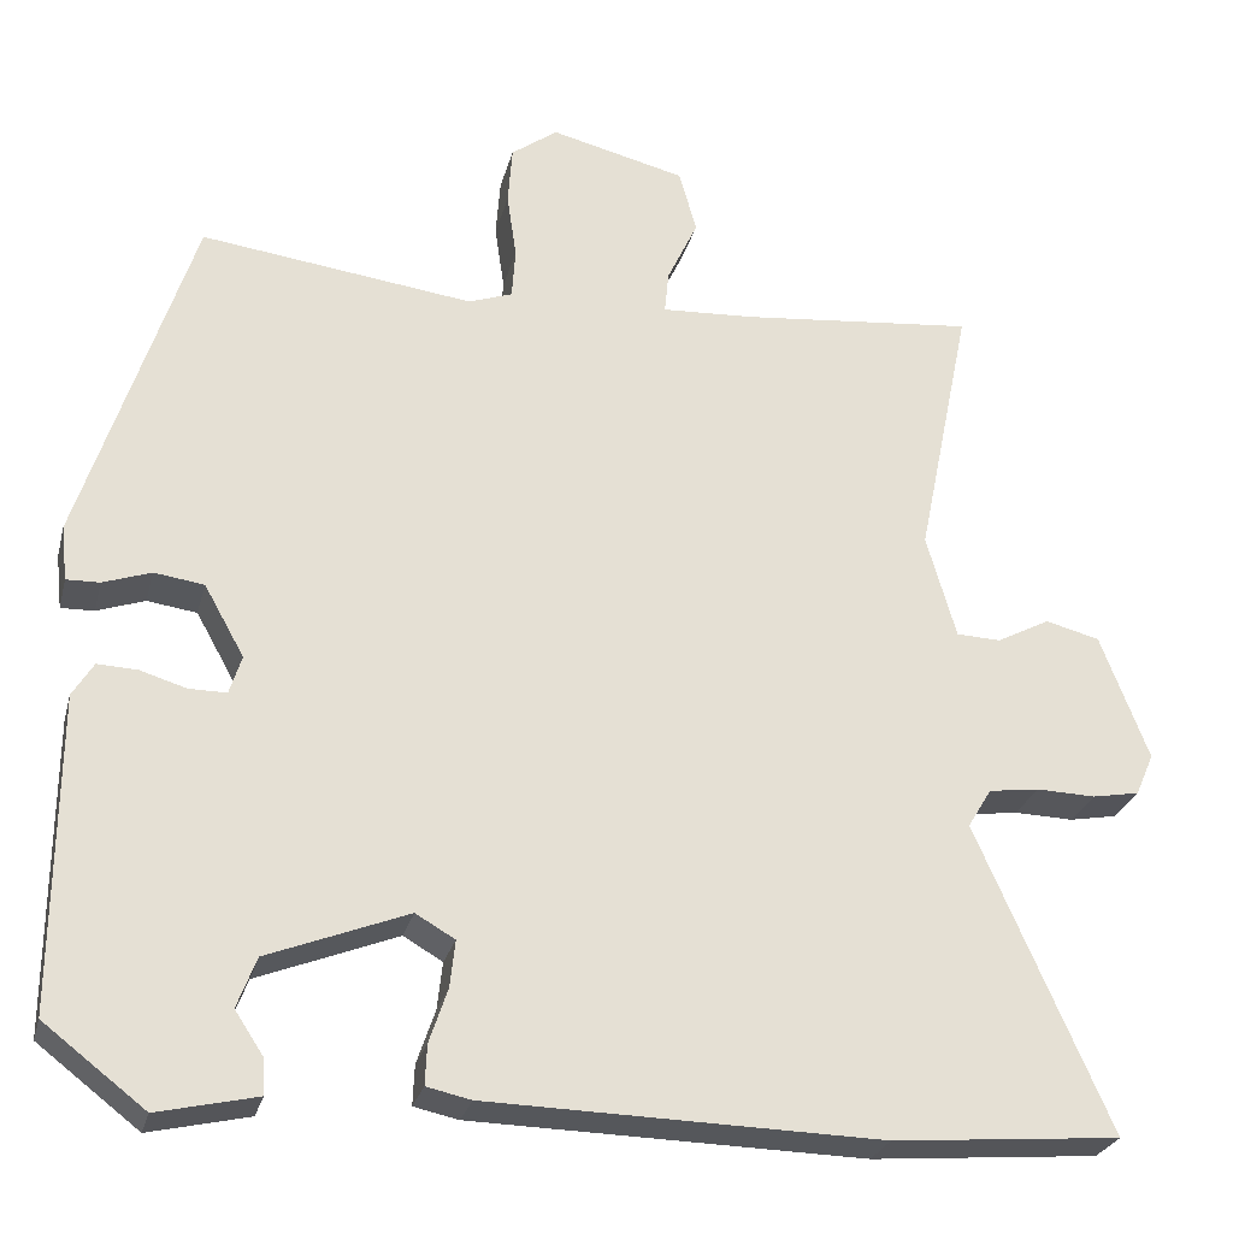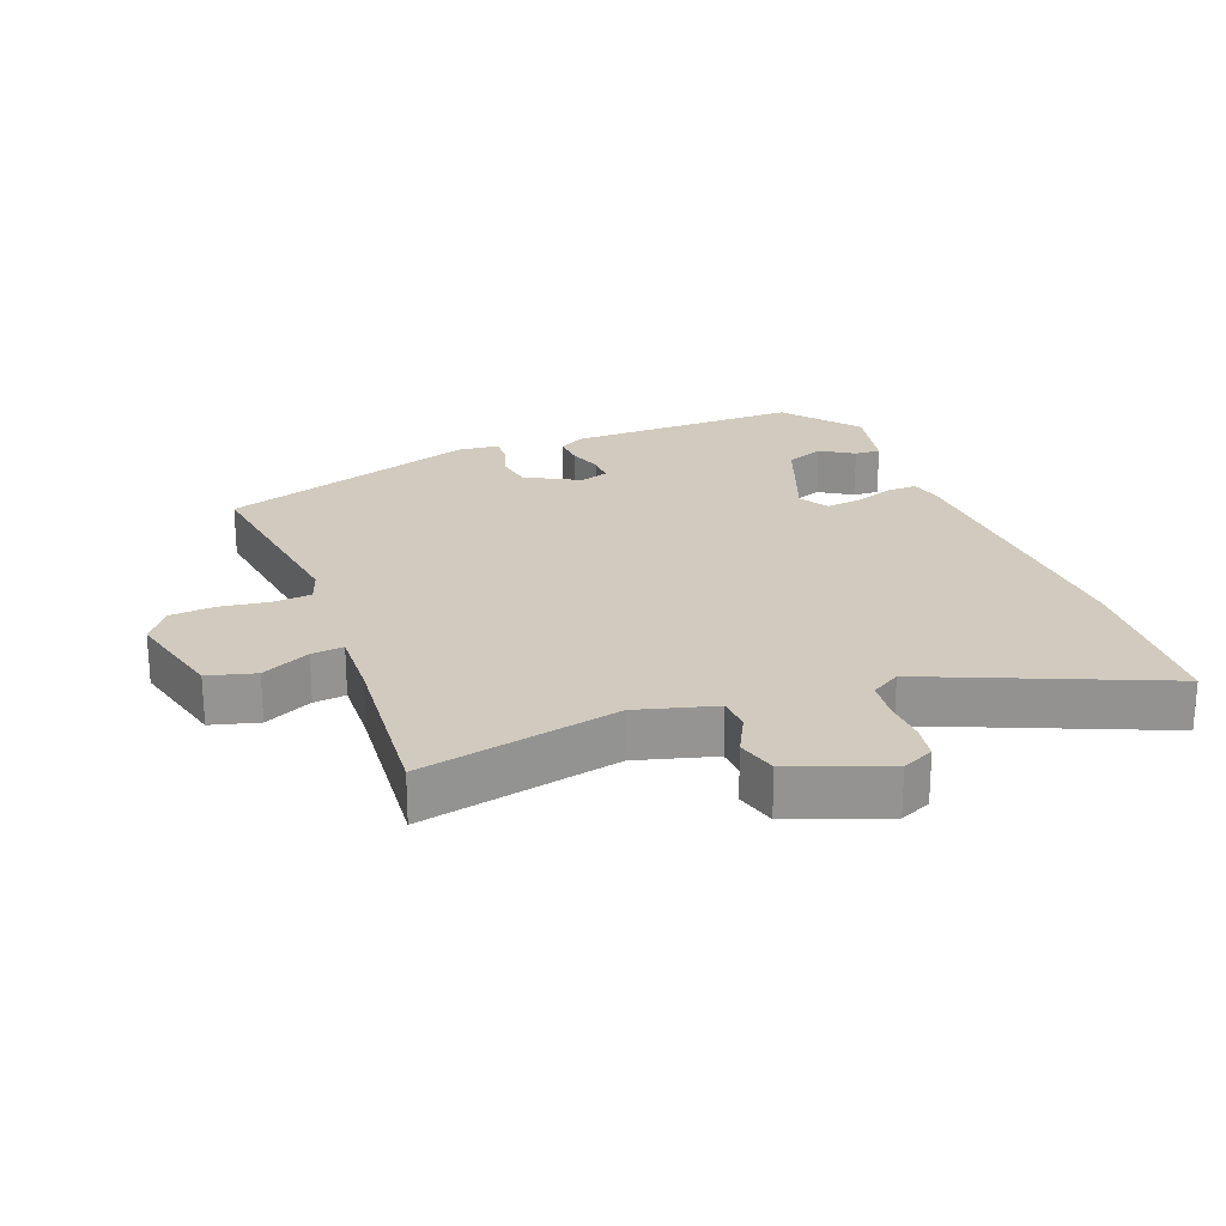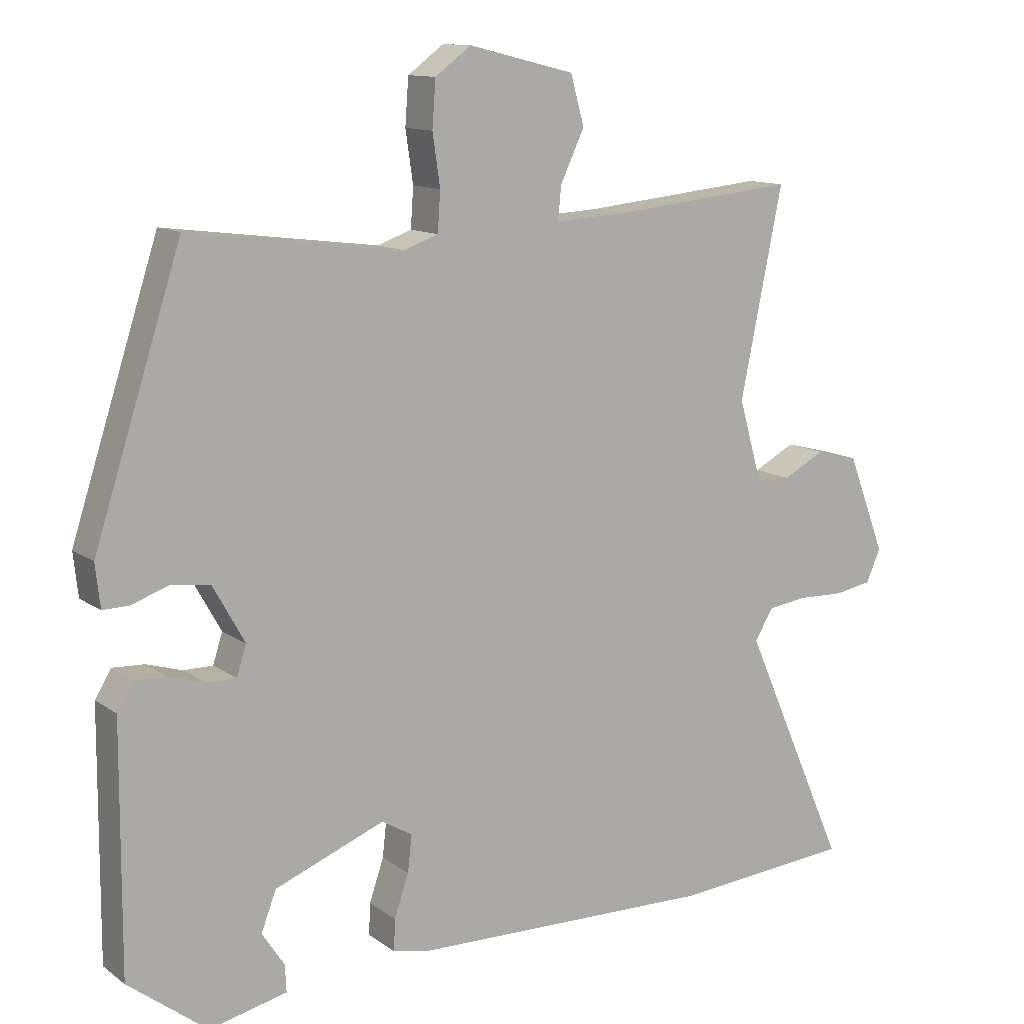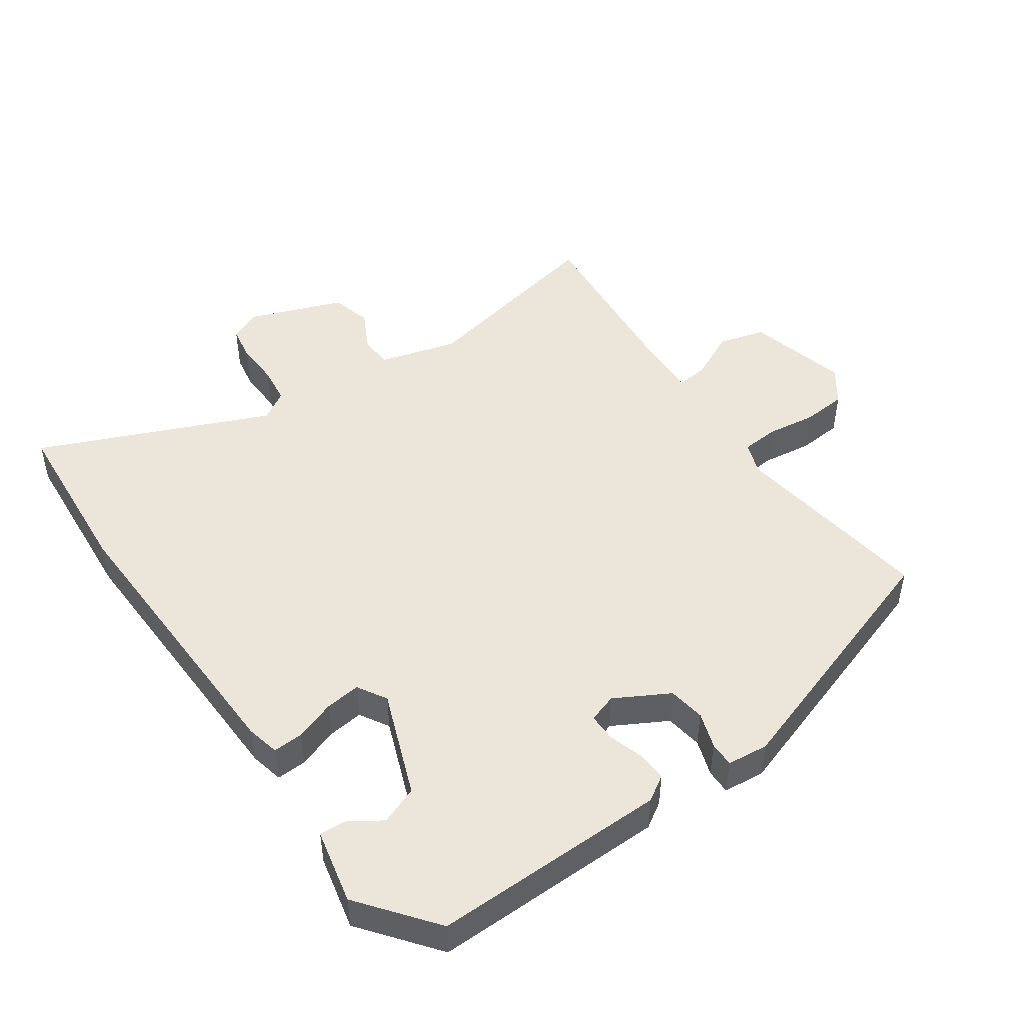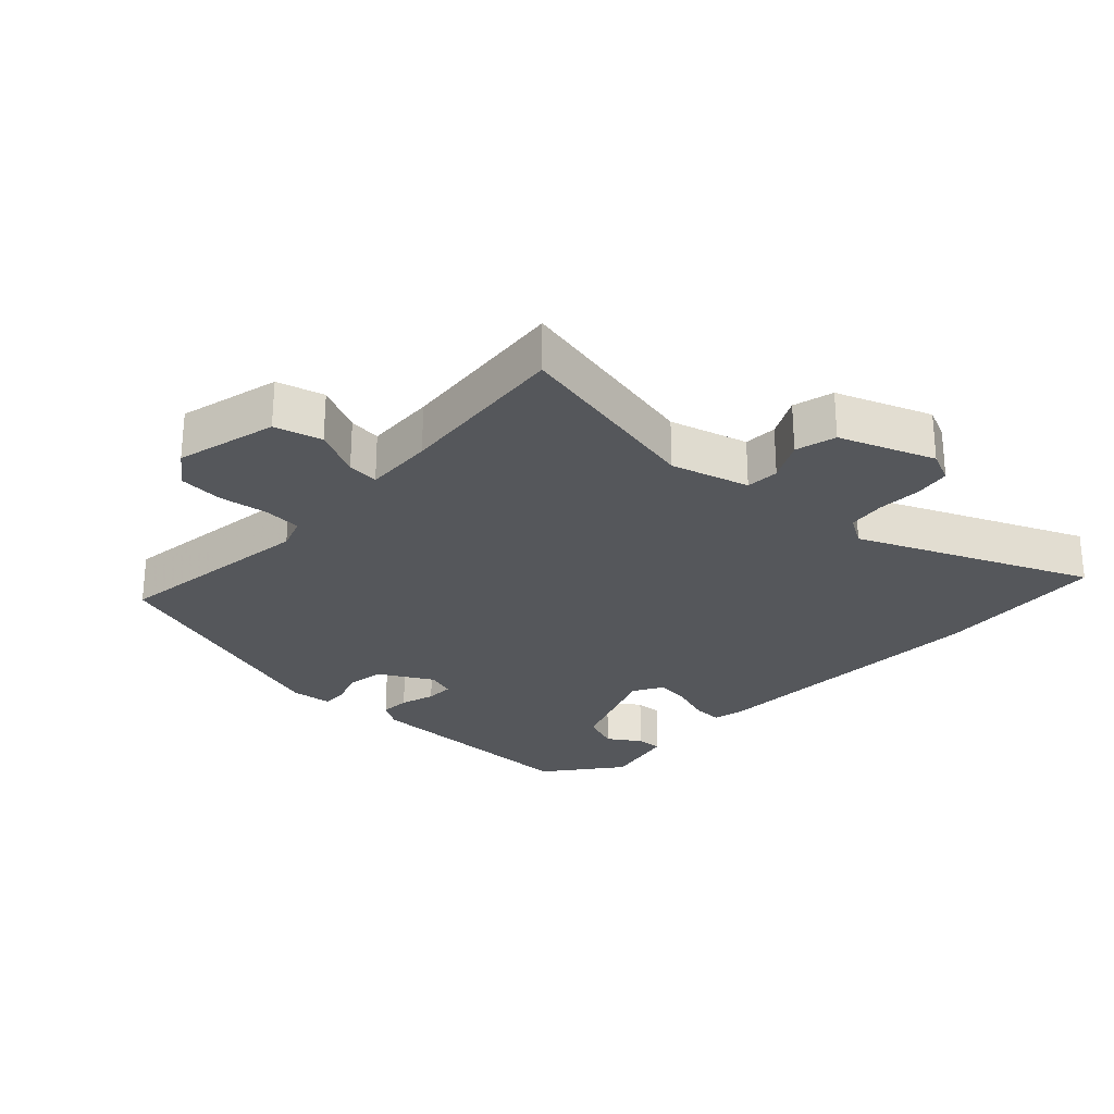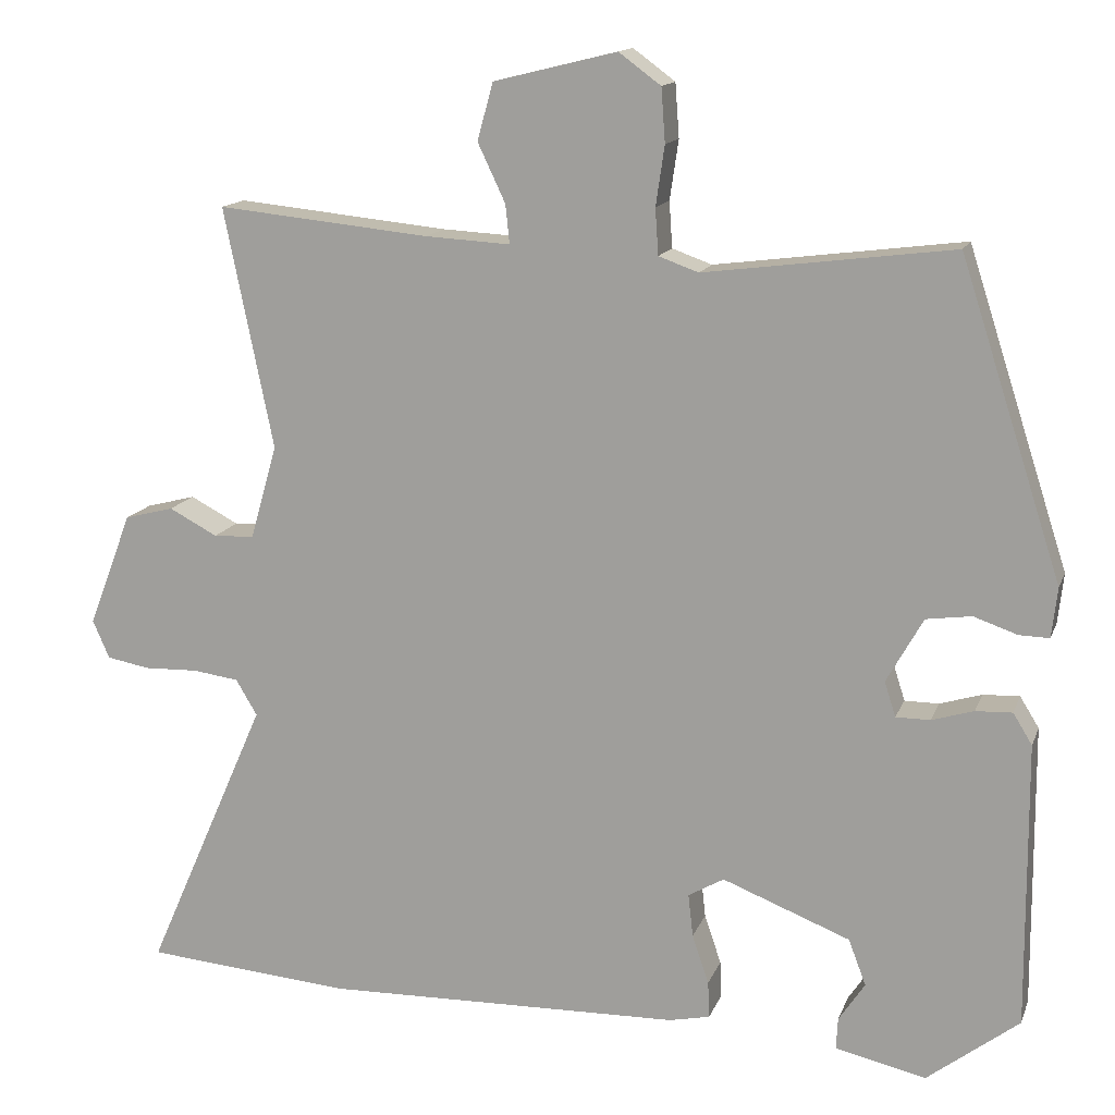
<metadata>
{"format":"obj","ext":"obj","renderer":"f3d","projection":"perspective","resolution":1024,"background":"white","views":[{"elev":-26.6,"azim":-13.9,"up":"+Z"},{"elev":23.3,"azim":68.4,"up":"+Y"},{"elev":12.1,"azim":-32.1,"up":"+Z"},{"elev":47.7,"azim":-125.4,"up":"+Y"},{"elev":-26.6,"azim":46.5,"up":"+Y"},{"elev":14.2,"azim":-163.9,"up":"+Z"}]}
</metadata>
<code>
v -0.369 0.07 0.507
v -0.056 0.07 0.467
v -0.006 0.07 0.485
v -0.002 0.07 0.543
v -0.013 0.07 0.618
v -0.008 0.07 0.686
v 0.045 0.07 0.725
v 0.2 0.07 0.687
v 0.22 0.07 0.615
v 0.185 0.07 0.541
v 0.18 0.07 0.492
v 0.287 0.07 0.498
v 0.555 0.07 0.525
v 0.493 0.07 0.222
v 0.527 0.07 0.103
v 0.578 0.07 0.101
v 0.639 0.07 0.133
v 0.701 0.07 0.117
v 0.756 0.07 -0.027
v 0.735 0.07 -0.075
v 0.681 0.07 -0.085
v 0.613 0.07 -0.083
v 0.555 0.07 -0.091
v 0.528 0.07 -0.136
v 0.681 0.07 -0.485
v 0.42 0.07 -0.507
v -0.031 0.07 -0.497
v -0.082 0.07 -0.486
v -0.08 0.07 -0.44
v -0.059 0.07 -0.378
v -0.053 0.07 -0.324
v -0.098 0.07 -0.298
v -0.259 0.07 -0.361
v -0.281 0.07 -0.419
v -0.248 0.07 -0.469
v -0.246 0.07 -0.509
v -0.36 0.07 -0.535
v -0.476 0.07 -0.446
v -0.474 0.07 -0.087
v -0.45 0.07 -0.048
v -0.404 0.07 -0.05
v -0.351 0.07 -0.066
v -0.308 0.07 -0.066
v -0.294 0.07 -0.022
v -0.34 0.07 0.06
v -0.397 0.07 0.068
v -0.452 0.07 0.049
v -0.49 0.07 0.048
v -0.497 0.07 0.111
v -0.369 0 0.507
v -0.056 0 0.467
v -0.006 0 0.485
v -0.002 0 0.543
v -0.013 0 0.618
v -0.008 0 0.686
v 0.045 0 0.725
v 0.2 0 0.687
v 0.22 0 0.615
v 0.185 0 0.541
v 0.18 0 0.492
v 0.287 0 0.498
v 0.555 0 0.525
v 0.493 0 0.222
v 0.527 0 0.103
v 0.578 0 0.101
v 0.639 0 0.133
v 0.701 0 0.117
v 0.756 0 -0.027
v 0.735 0 -0.075
v 0.681 0 -0.085
v 0.613 0 -0.083
v 0.555 0 -0.091
v 0.528 0 -0.136
v 0.681 0 -0.485
v 0.42 0 -0.507
v -0.031 0 -0.497
v -0.082 0 -0.486
v -0.08 0 -0.44
v -0.059 0 -0.378
v -0.053 0 -0.324
v -0.098 0 -0.298
v -0.259 0 -0.361
v -0.281 0 -0.419
v -0.248 0 -0.469
v -0.246 0 -0.509
v -0.36 0 -0.535
v -0.476 0 -0.446
v -0.474 0 -0.087
v -0.45 0 -0.048
v -0.404 0 -0.05
v -0.351 0 -0.066
v -0.308 0 -0.066
v -0.294 0 -0.022
v -0.34 0 0.06
v -0.397 0 0.068
v -0.452 0 0.049
v -0.49 0 0.048
v -0.497 0 0.111
f 46 47 48 49
f 45 46 49 1
f 44 45 1 2
f 43 44 2 3
f 39 40 41 42
f 39 42 43
f 38 39 43
f 37 38 43 3
f 34 35 36 37
f 33 34 37 3
f 27 28 29 30
f 27 30 31
f 24 25 26 27
f 23 24 27 31
f 19 20 21 22
f 19 22 23
f 16 17 18 19
f 15 16 19 23
f 14 15 23 31
f 12 13 14 31
f 7 8 9 10
f 7 10 11
f 4 5 6 7
f 3 4 7 11
f 32 33 3 11
f 11 12 31 32
f 98 97 96 95
f 50 98 95 94
f 51 50 94 93
f 52 51 93 92
f 91 90 89 88
f 92 91 88
f 92 88 87
f 52 92 87 86
f 86 85 84 83
f 52 86 83 82
f 79 78 77 76
f 80 79 76
f 76 75 74 73
f 80 76 73 72
f 71 70 69 68
f 72 71 68
f 68 67 66 65
f 72 68 65 64
f 80 72 64 63
f 80 63 62 61
f 59 58 57 56
f 60 59 56
f 56 55 54 53
f 60 56 53 52
f 60 52 82 81
f 81 80 61 60
f 1 50 51 2
f 2 51 52 3
f 3 52 53 4
f 4 53 54 5
f 5 54 55 6
f 6 55 56 7
f 7 56 57 8
f 8 57 58 9
f 9 58 59 10
f 10 59 60 11
f 11 60 61 12
f 12 61 62 13
f 13 62 63 14
f 14 63 64 15
f 15 64 65 16
f 16 65 66 17
f 17 66 67 18
f 18 67 68 19
f 19 68 69 20
f 20 69 70 21
f 21 70 71 22
f 22 71 72 23
f 23 72 73 24
f 24 73 74 25
f 25 74 75 26
f 26 75 76 27
f 27 76 77 28
f 28 77 78 29
f 29 78 79 30
f 30 79 80 31
f 31 80 81 32
f 32 81 82 33
f 33 82 83 34
f 34 83 84 35
f 35 84 85 36
f 36 85 86 37
f 37 86 87 38
f 38 87 88 39
f 39 88 89 40
f 40 89 90 41
f 41 90 91 42
f 42 91 92 43
f 43 92 93 44
f 44 93 94 45
f 45 94 95 46
f 46 95 96 47
f 47 96 97 48
f 48 97 98 49
f 49 98 50 1

</code>
